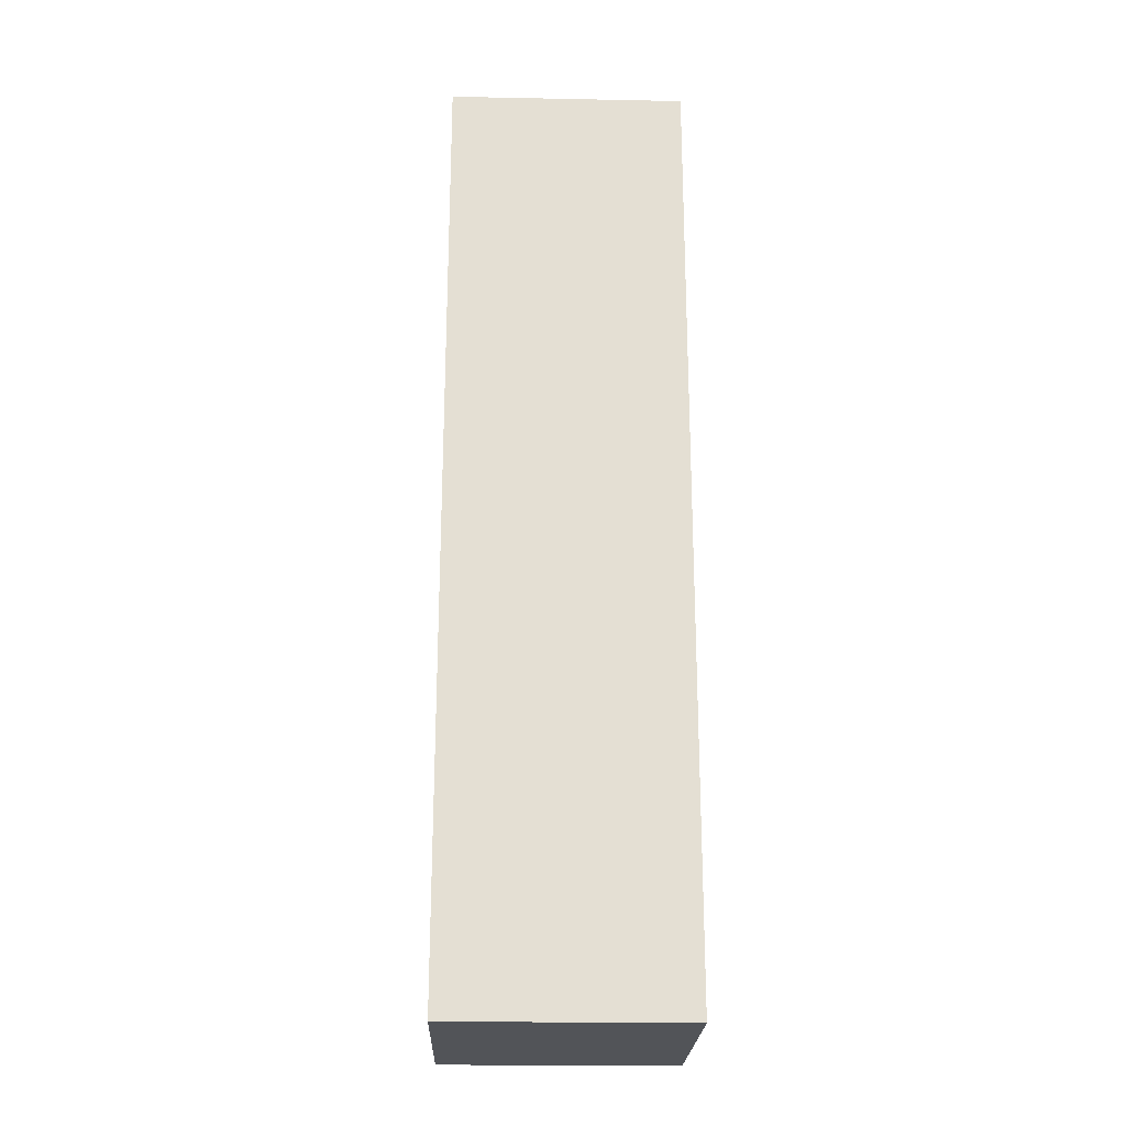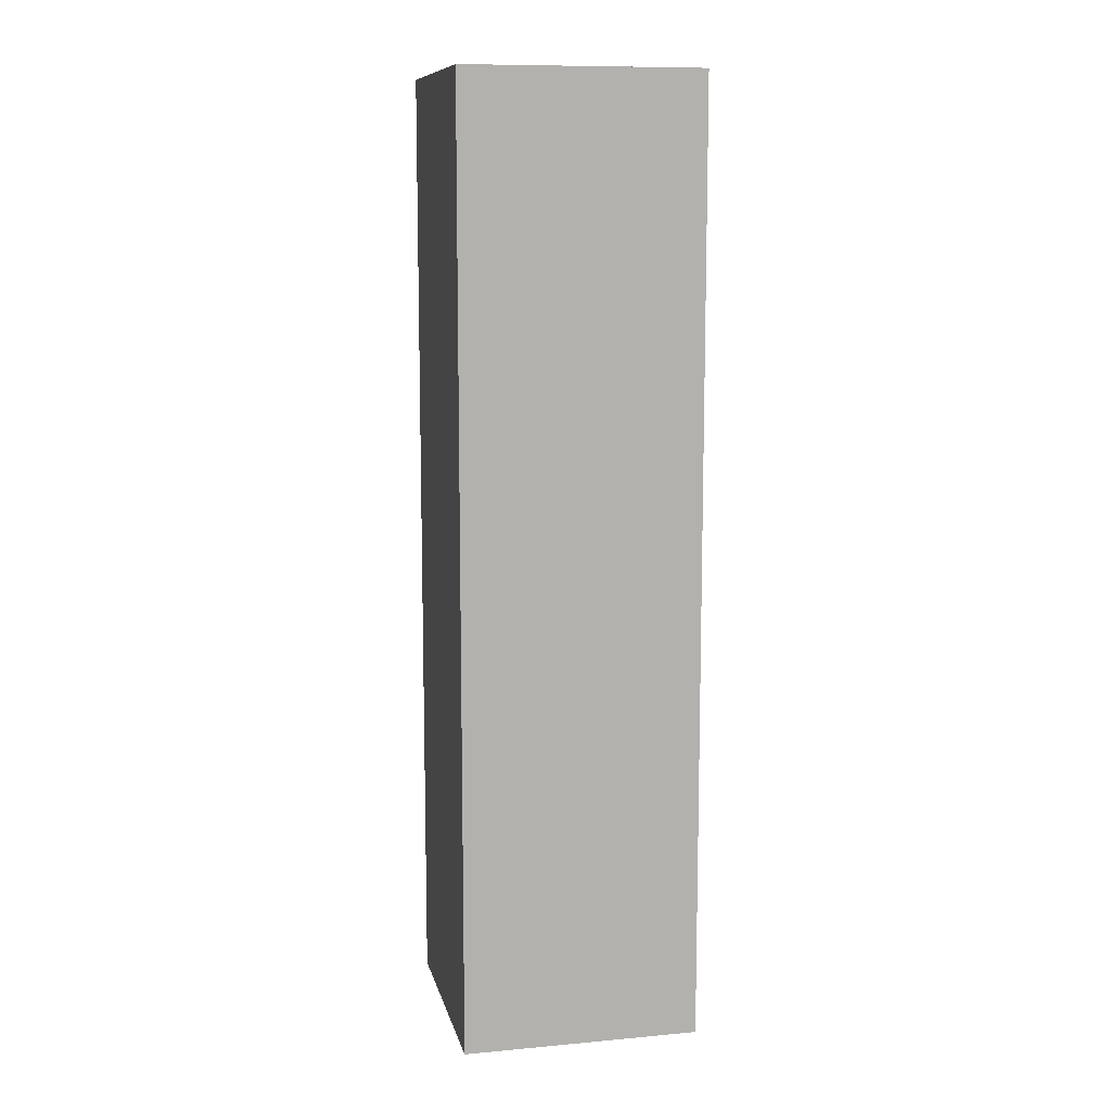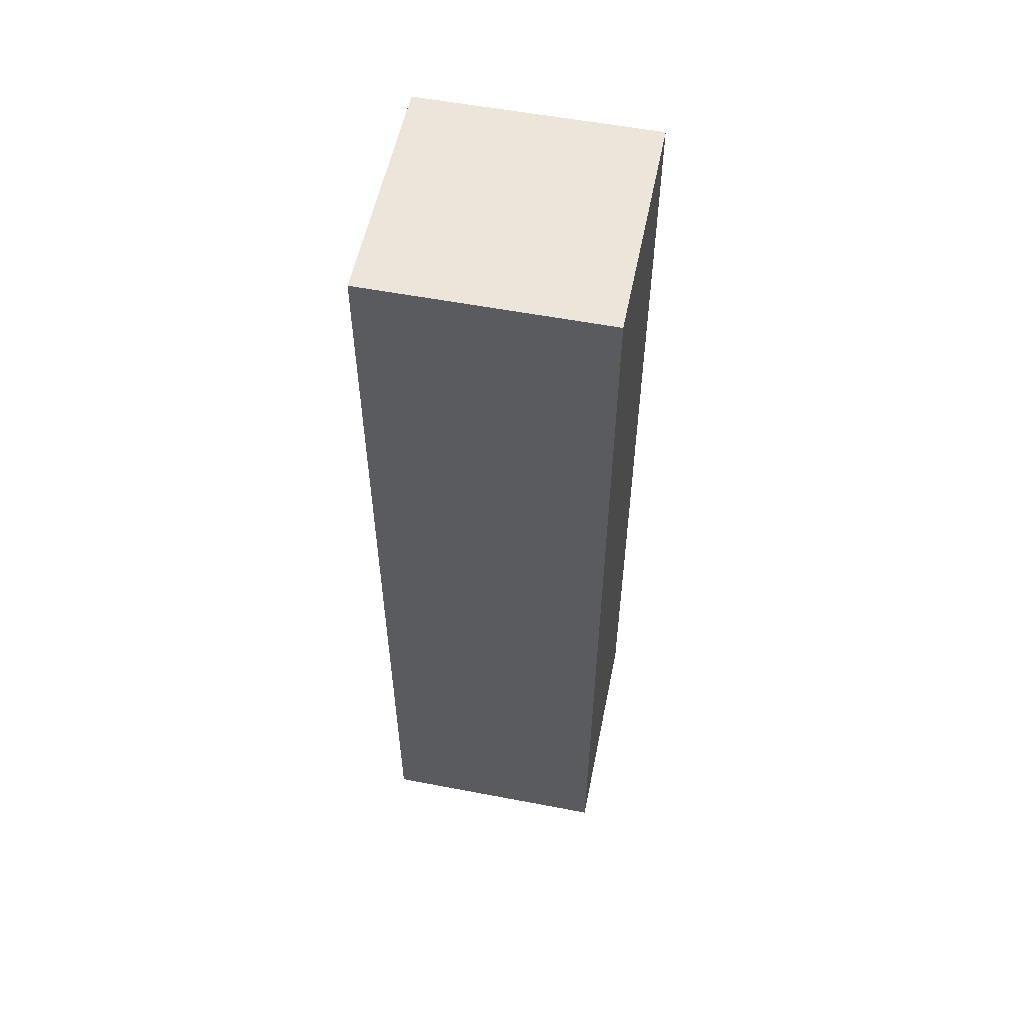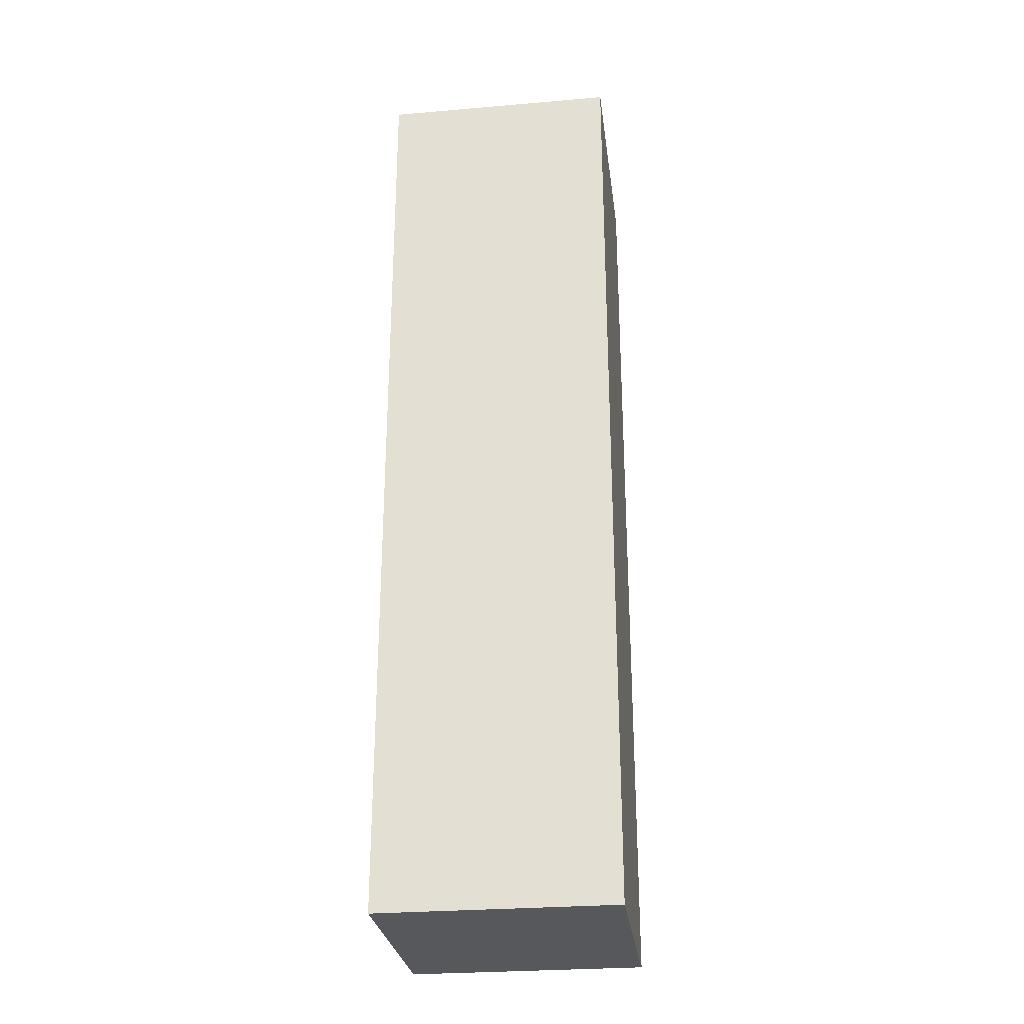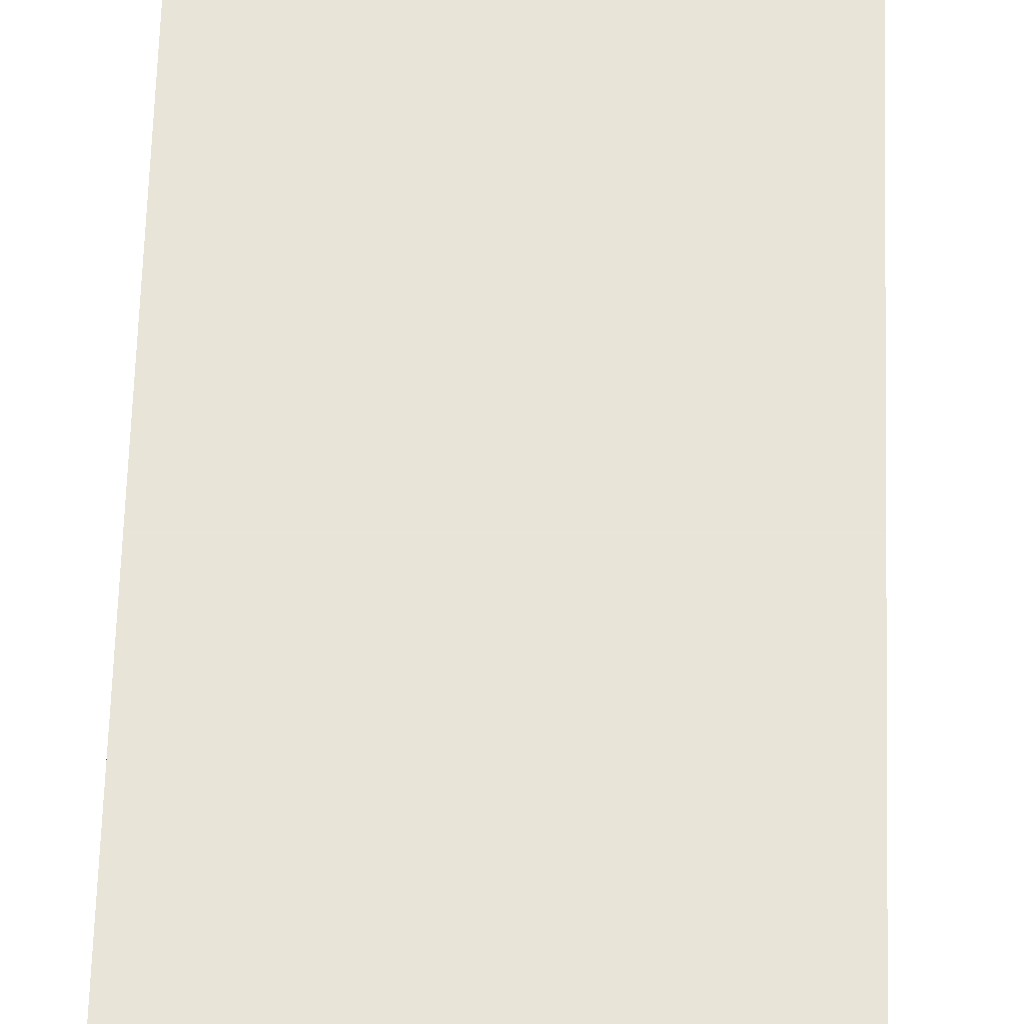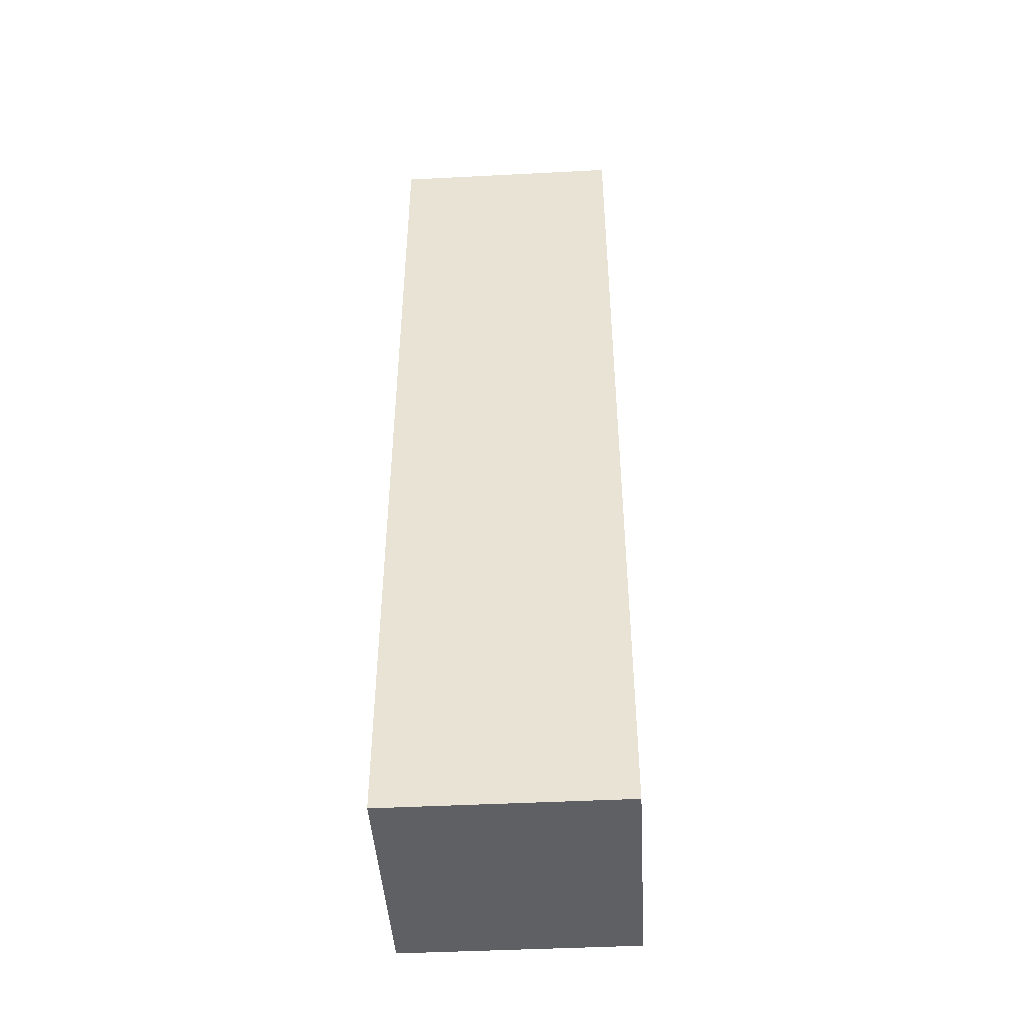
<metadata>
{"format":"obj","ext":"obj","renderer":"f3d","projection":"perspective","resolution":1024,"background":"white","views":[{"elev":-23.1,"azim":-1.9,"up":"+Y"},{"elev":10.5,"azim":167.3,"up":"+Y"},{"elev":55.5,"azim":11.4,"up":"+Y"},{"elev":-28.0,"azim":97.4,"up":"+Y"},{"elev":59.8,"azim":-178.3,"up":"+Z"},{"elev":-45.0,"azim":93.4,"up":"+Y"}]}
</metadata>
<code>
v 1016 -1888 56
v 1000 -1888 40
v 1016 -1888 40
v 1000 -1888 56
v 1000 -1824 56
v 1016 -1824 40
v 1000 -1824 40
v 1016 -1824 56
f 1 2 3
f 1 4 2
f 5 6 7
f 5 8 6
f 7 3 2
f 7 6 3
f 4 8 5
f 4 1 8
f 8 3 6
f 8 1 3
f 4 7 2
f 4 5 7

</code>
